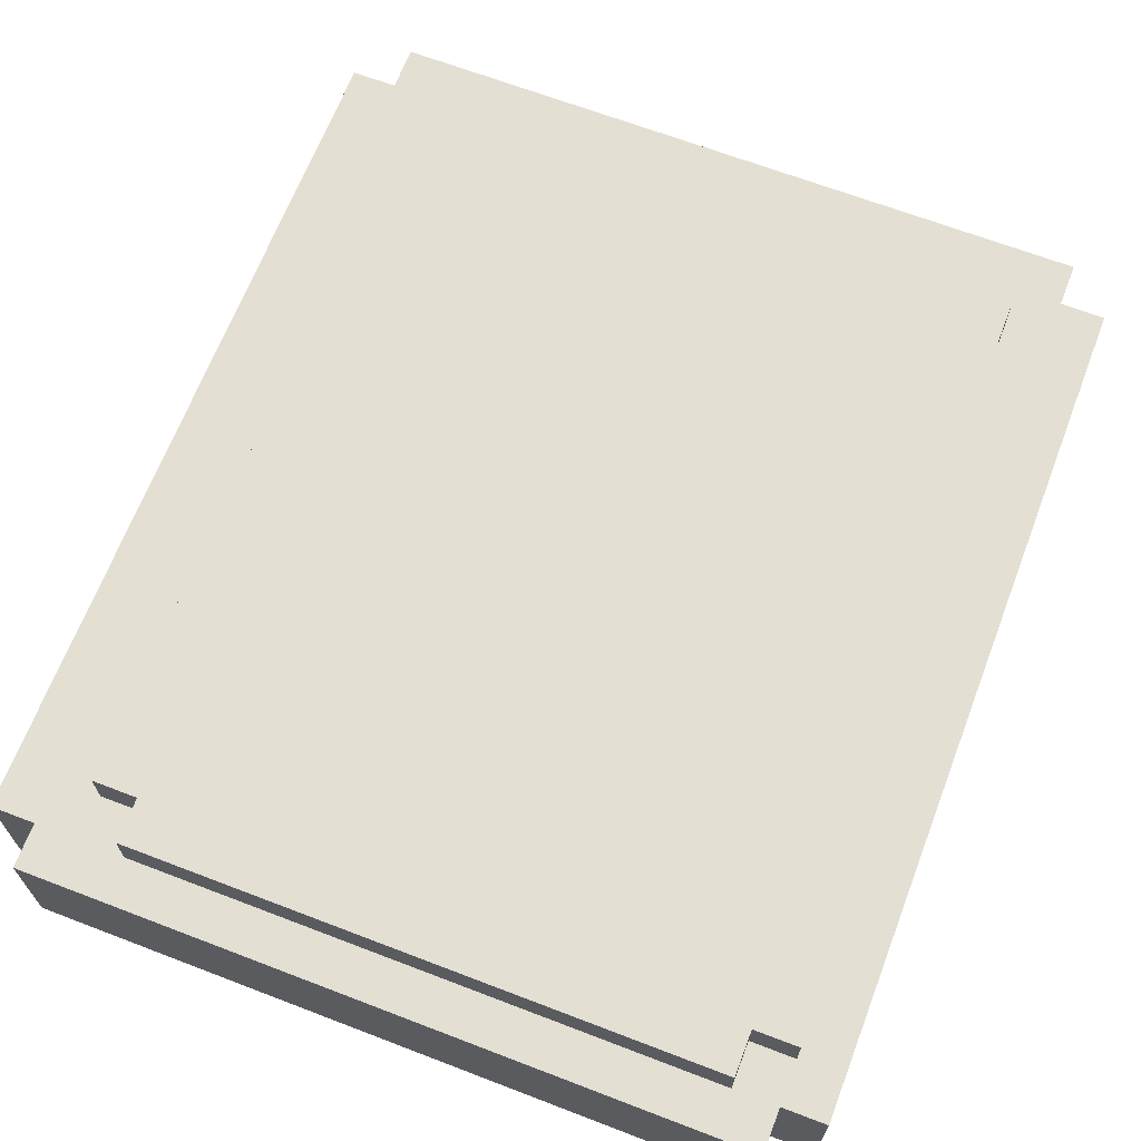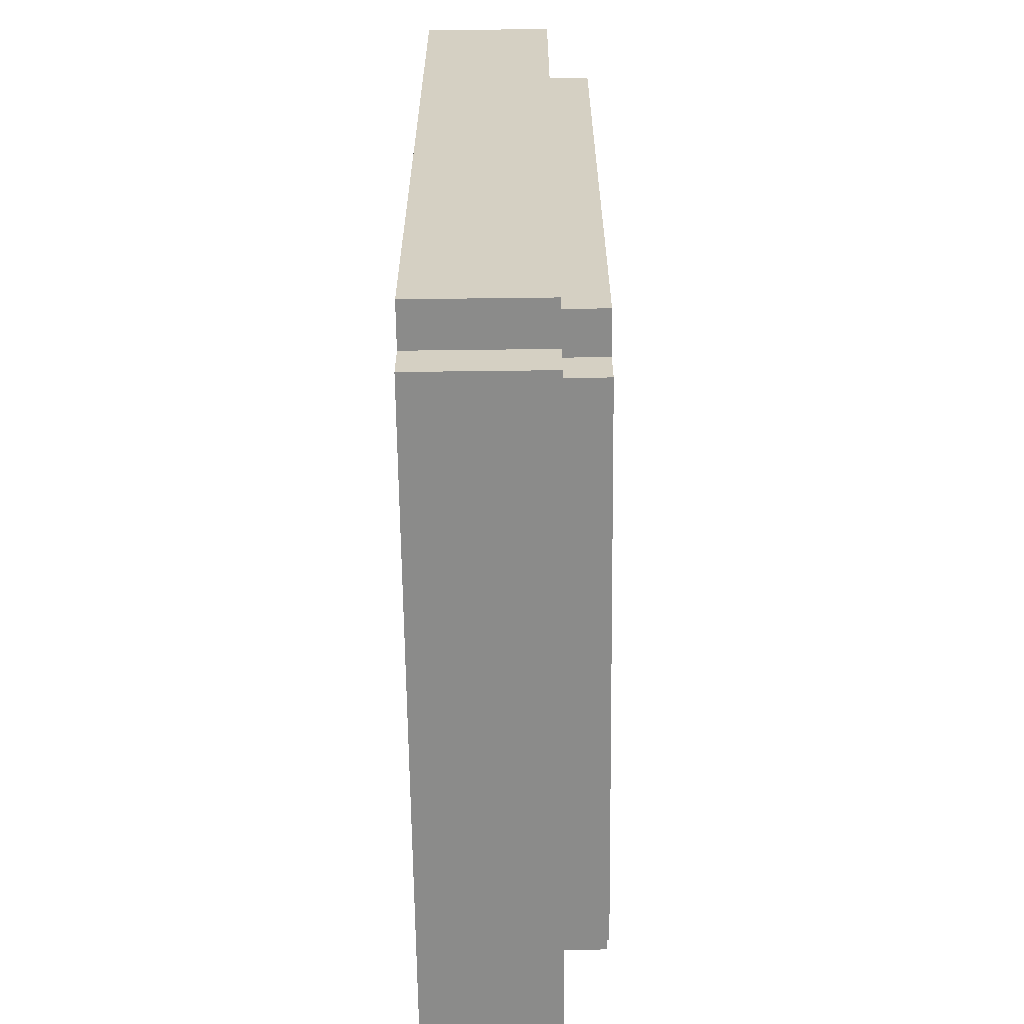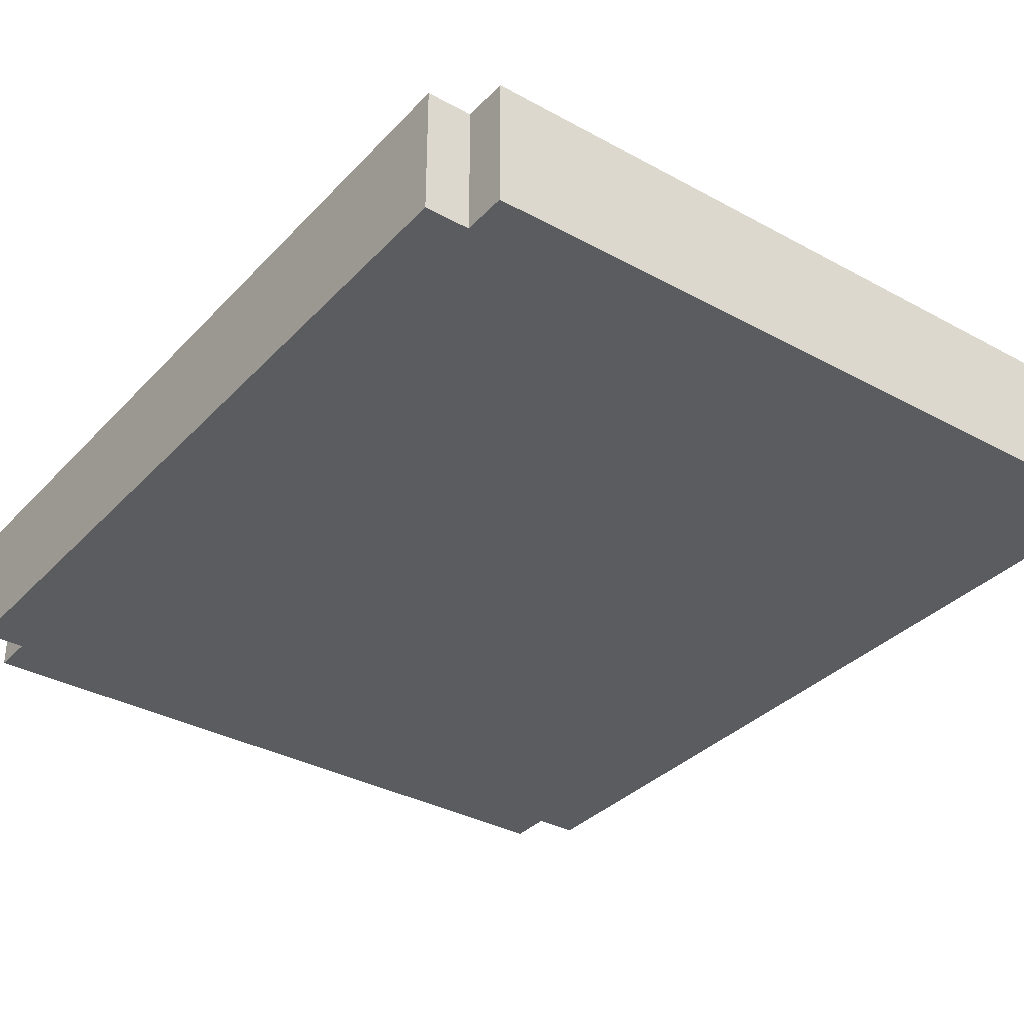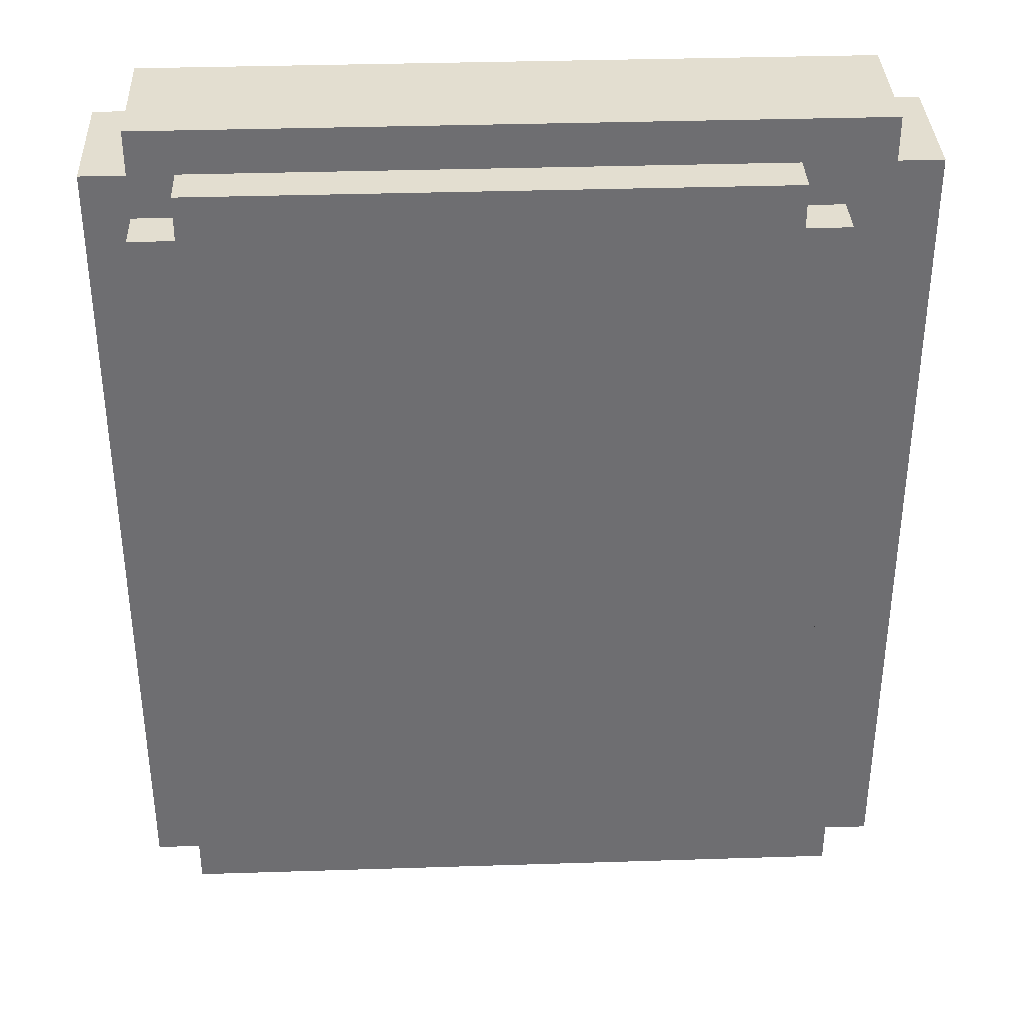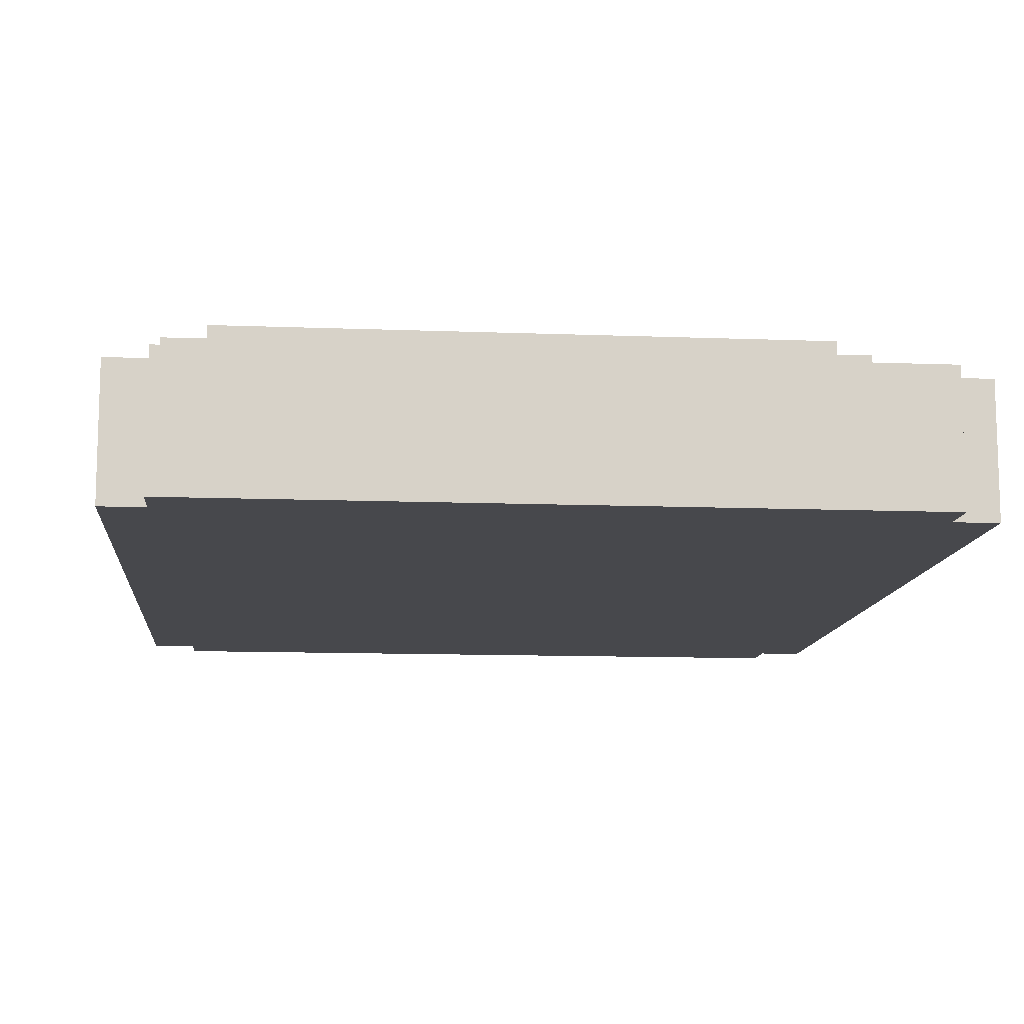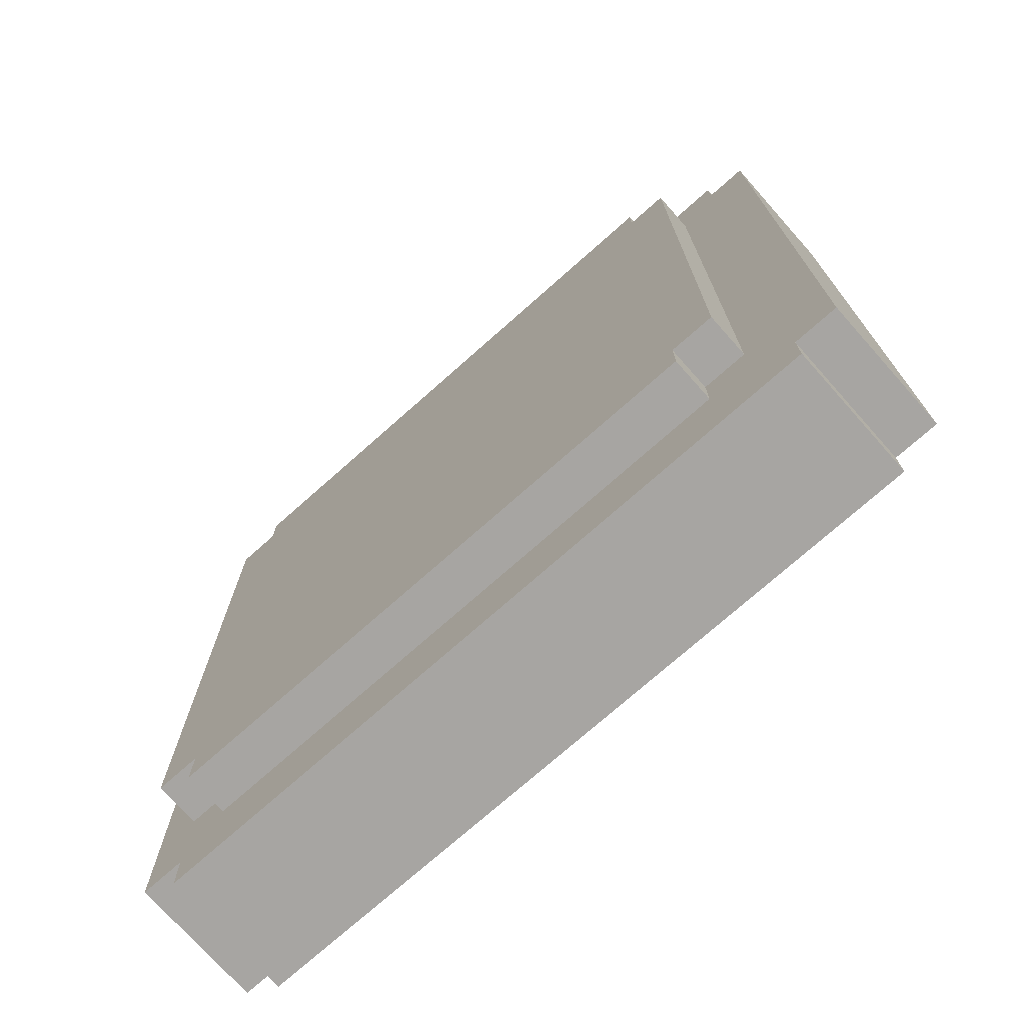
<metadata>
{"format":"obj","ext":"obj","renderer":"f3d","projection":"perspective","resolution":1024,"background":"white","views":[{"elev":66.9,"azim":21.0,"up":"+Y"},{"elev":-63.7,"azim":90.7,"up":"+Z"},{"elev":-34.6,"azim":143.7,"up":"+Y"},{"elev":35.8,"azim":177.6,"up":"+Z"},{"elev":-11.6,"azim":174.7,"up":"+Y"},{"elev":-73.9,"azim":-138.4,"up":"+Z"}]}
</metadata>
<code>
g obj_tablet
v -9 0 10
v -9 0 -9
v -9 3 10
v -9 3 -9
v -8 0 11
v -8 0 10
v -8 0 -9
v -8 0 -10
v -8 3 11
v -8 3 10
v -8 3 -9
v -8 3 -10
v -7 3 9
v -7 3 -7
v -7 4 9
v -7 4 -7
v -6 3 10
v -6 3 9
v -6 3 -7
v -6 3 -8
v -6 4 10
v -6 4 9
v -6 4 -7
v -6 4 -8
v 7 3 10
v 7 3 9
v 7 3 -7
v 7 3 -8
v 7 4 10
v 7 4 9
v 7 4 -7
v 7 4 -8
v 8 0 11
v 8 0 10
v 8 0 -9
v 8 0 -10
v 8 3 11
v 8 3 10
v 8 3 9
v 8 3 -7
v 8 3 -9
v 8 3 -10
v 8 4 9
v 8 4 -7
v 9 0 10
v 9 0 -9
v 9 3 10
v 9 3 -9
v -8 0 11
v -8 3 11
v 8 0 11
v 8 3 11
v -9 0 10
v -9 3 10
v -8 0 10
v -8 3 10
v -6 3 10
v -6 4 10
v 7 3 10
v 7 4 10
v 8 0 10
v 8 3 10
v 9 0 10
v 9 3 10
v -7 3 9
v -7 4 9
v -6 3 9
v -6 4 9
v 7 3 9
v 7 4 9
v 8 3 9
v 8 4 9
v -7 3 -7
v -7 4 -7
v -6 3 -7
v -6 4 -7
v 7 3 -7
v 7 4 -7
v 8 3 -7
v 8 4 -7
v -6 3 -8
v -6 4 -8
v 7 3 -8
v 7 4 -8
v -9 0 -9
v -9 3 -9
v -8 0 -9
v -8 3 -9
v 8 0 -9
v 8 3 -9
v 9 0 -9
v 9 3 -9
v -8 0 -10
v -8 3 -10
v 8 0 -10
v 8 3 -10
v -8 0 11
v 8 0 11
v -9 0 10
v -8 0 10
v 8 0 10
v 9 0 10
v -9 0 -9
v -8 0 -9
v 8 0 -9
v 9 0 -9
v -8 0 -10
v 8 0 -10
v -8 3 11
v 8 3 11
v -9 3 10
v -8 3 10
v -6 3 10
v 7 3 10
v 8 3 10
v 9 3 10
v -7 3 9
v -6 3 9
v 7 3 9
v 8 3 9
v -7 3 -7
v -6 3 -7
v 7 3 -7
v 8 3 -7
v -6 3 -8
v 7 3 -8
v -9 3 -9
v -8 3 -9
v 8 3 -9
v 9 3 -9
v -8 3 -10
v 8 3 -10
v -6 4 10
v 7 4 10
v -7 4 9
v -6 4 9
v 7 4 9
v 8 4 9
v -4 4 8
v -3 4 8
v -4 4 7
v -3 4 7
v 7 4 7
v -4 4 6
v -3 4 6
v 7 4 6
v -4 4 5
v -3 4 5
v 0 4 4
v 1 4 4
v 4 4 4
v 5 4 4
v -1 4 -3
v 0 4 -3
v 1 4 -3
v 2 4 -3
v 3 4 -3
v 4 4 -3
v 5 4 -3
v 6 4 -3
v -1 4 -4
v 0 4 -4
v 1 4 -4
v 2 4 -4
v 3 4 -4
v 4 4 -4
v 5 4 -4
v 6 4 -4
v -7 4 -7
v -6 4 -7
v 7 4 -7
v 8 4 -7
v -6 4 -8
v 7 4 -8
f 3 2 1
f 4 2 3
f 9 6 5
f 10 6 9
f 11 8 7
f 12 8 11
f 15 14 13
f 16 14 15
f 21 18 17
f 22 18 21
f 23 20 19
f 24 20 23
f 25 26 29
f 29 26 30
f 27 28 31
f 31 28 32
f 33 34 37
f 37 34 38
f 35 36 41
f 41 36 42
f 39 40 43
f 43 40 44
f 45 46 47
f 47 46 48
f 51 50 49
f 52 50 51
f 55 54 53
f 56 54 55
f 59 58 57
f 60 58 59
f 63 62 61
f 64 62 63
f 67 66 65
f 68 66 67
f 71 70 69
f 72 70 71
f 73 74 75
f 75 74 76
f 77 78 79
f 79 78 80
f 81 82 83
f 83 82 84
f 85 86 87
f 87 86 88
f 89 90 91
f 91 90 92
f 93 94 95
f 95 94 96
f 100 98 97
f 101 98 100
f 103 100 99
f 103 102 101
f 103 101 100
f 104 102 103
f 105 102 104
f 106 102 105
f 107 105 104
f 108 105 107
f 109 110 112
f 112 110 113
f 113 110 114
f 114 110 115
f 111 112 117
f 112 113 117
f 117 113 118
f 115 116 119
f 114 115 119
f 119 116 120
f 111 117 121
f 120 116 124
f 121 122 125
f 123 124 126
f 121 125 127
f 125 126 127
f 111 121 127
f 127 126 128
f 126 124 129
f 128 126 129
f 124 116 129
f 129 116 130
f 128 129 131
f 131 129 132
f 133 134 136
f 136 134 137
f 135 136 139
f 137 138 139
f 136 137 139
f 139 138 140
f 135 139 141
f 139 140 141
f 140 138 142
f 141 140 142
f 142 138 143
f 135 141 144
f 141 142 144
f 142 143 145
f 144 142 145
f 143 138 146
f 145 143 146
f 144 145 147
f 135 144 147
f 145 146 148
f 147 145 148
f 147 148 149
f 148 146 149
f 149 146 150
f 150 146 151
f 151 146 152
f 147 149 153
f 149 150 154
f 153 149 154
f 150 151 155
f 154 150 155
f 155 151 156
f 156 151 157
f 151 152 158
f 157 151 158
f 152 146 159
f 158 152 159
f 159 146 160
f 147 153 161
f 153 154 161
f 154 155 162
f 161 154 162
f 155 156 163
f 162 155 163
f 156 157 164
f 163 156 164
f 157 158 165
f 164 157 165
f 158 159 166
f 165 158 166
f 159 160 167
f 166 159 167
f 160 146 168
f 167 160 168
f 135 147 169
f 163 164 169
f 167 168 169
f 164 165 169
f 161 162 169
f 147 161 169
f 162 163 169
f 165 166 169
f 166 167 169
f 169 168 170
f 146 138 171
f 170 168 171
f 168 146 171
f 171 138 172
f 170 171 173
f 173 171 174

</code>
